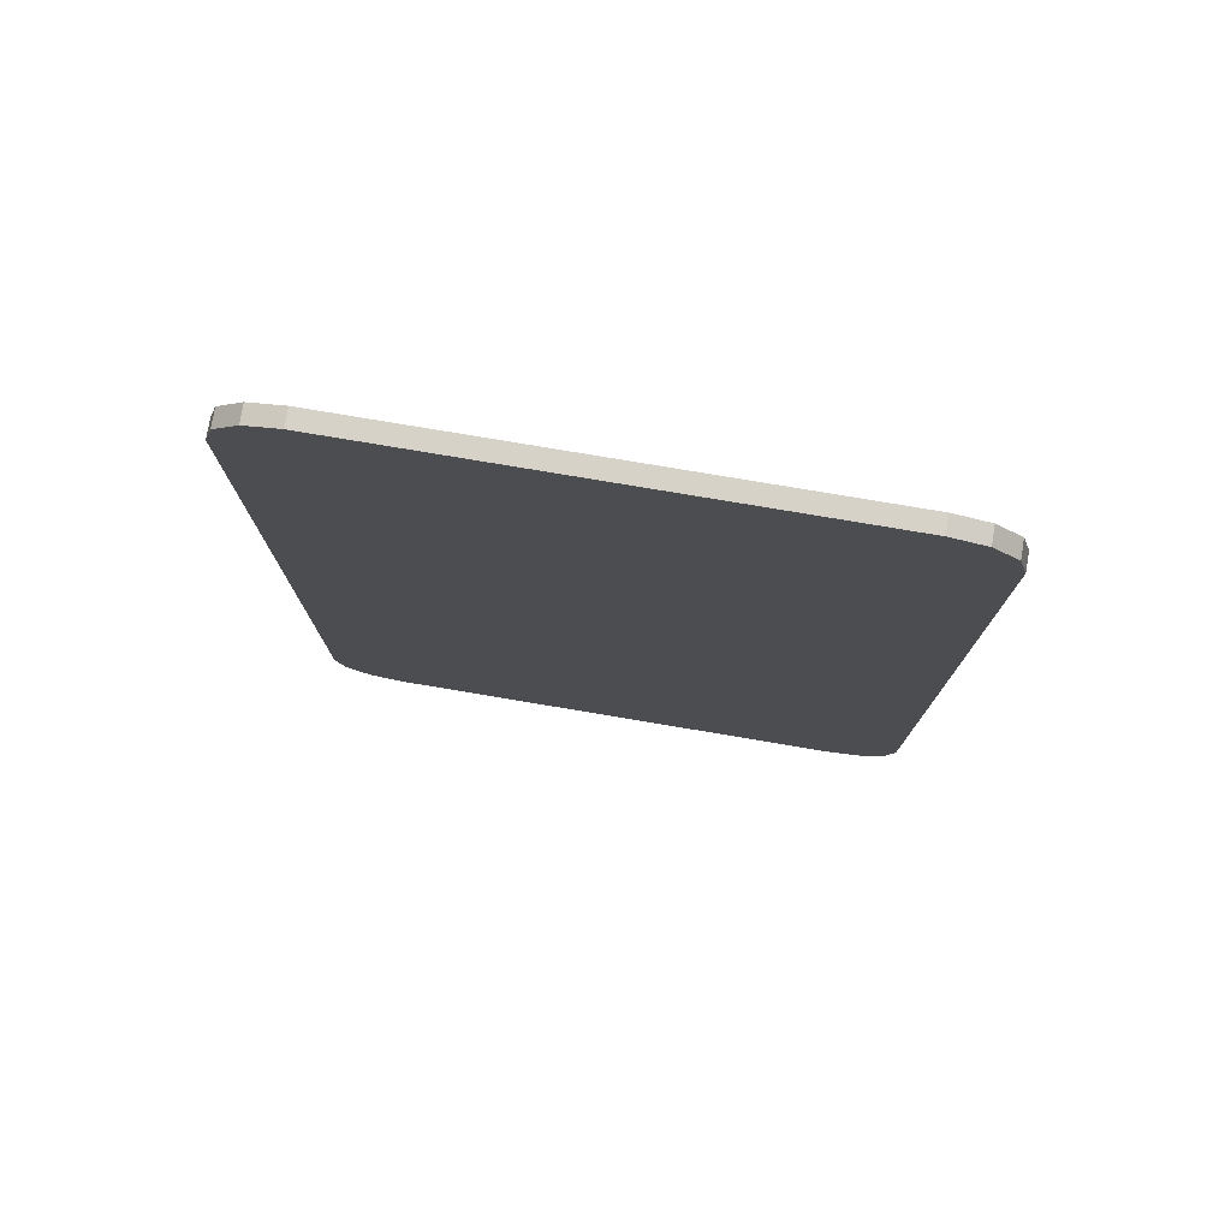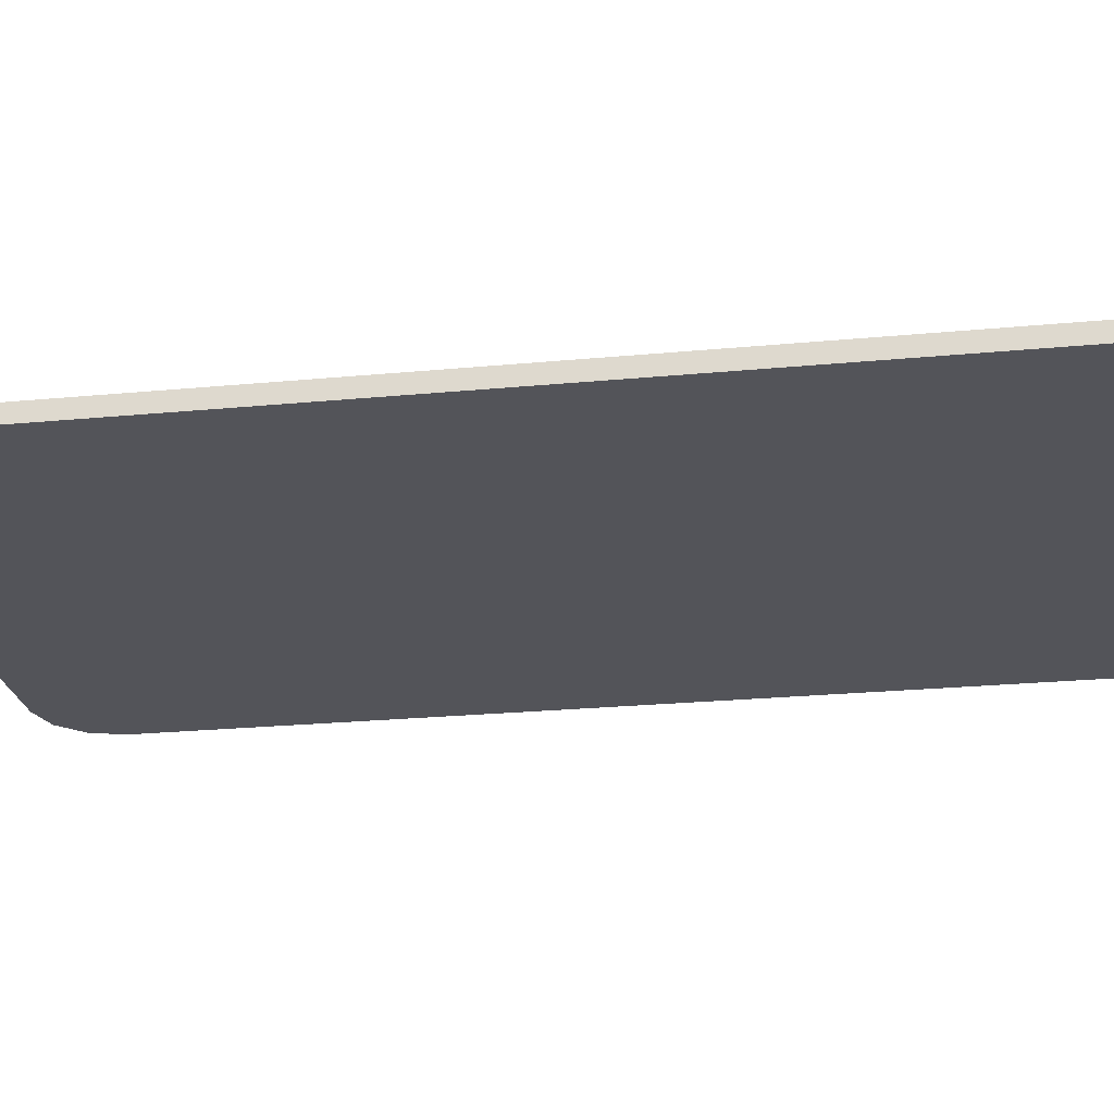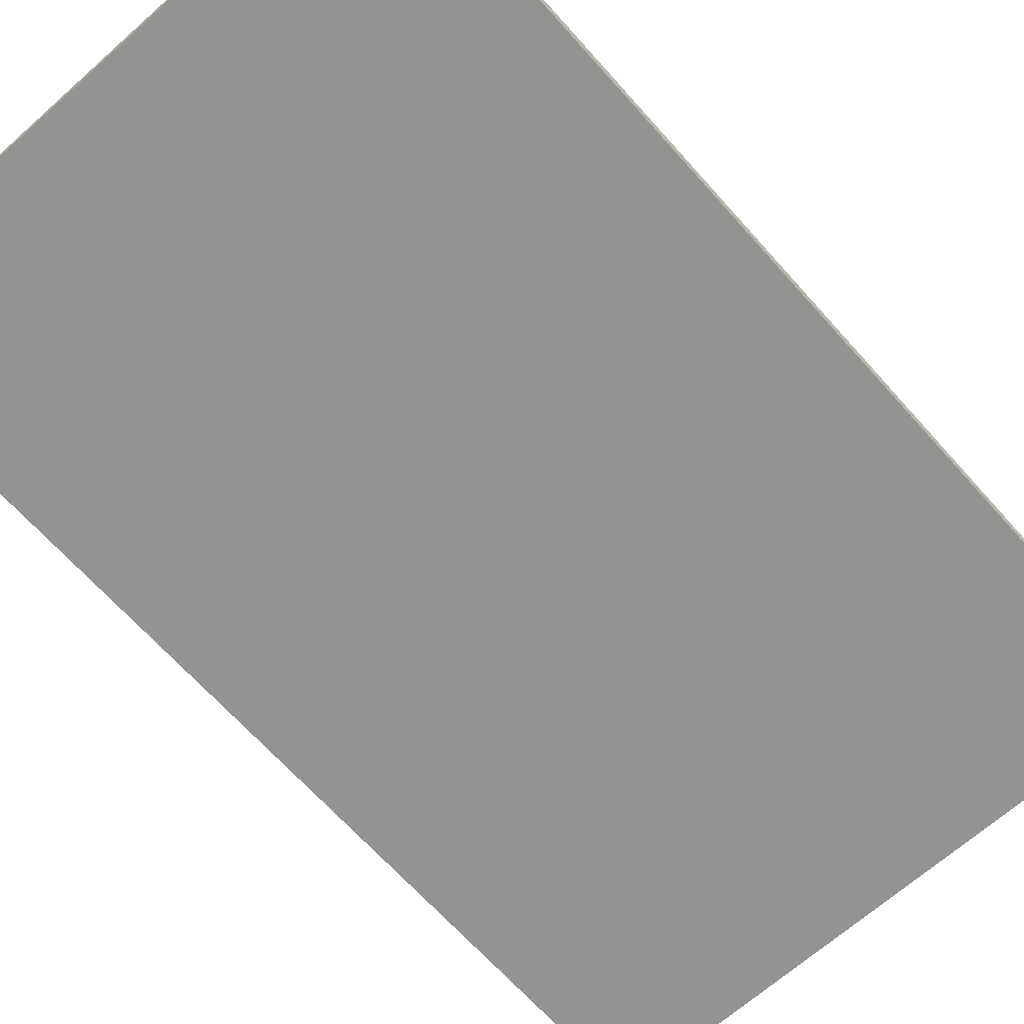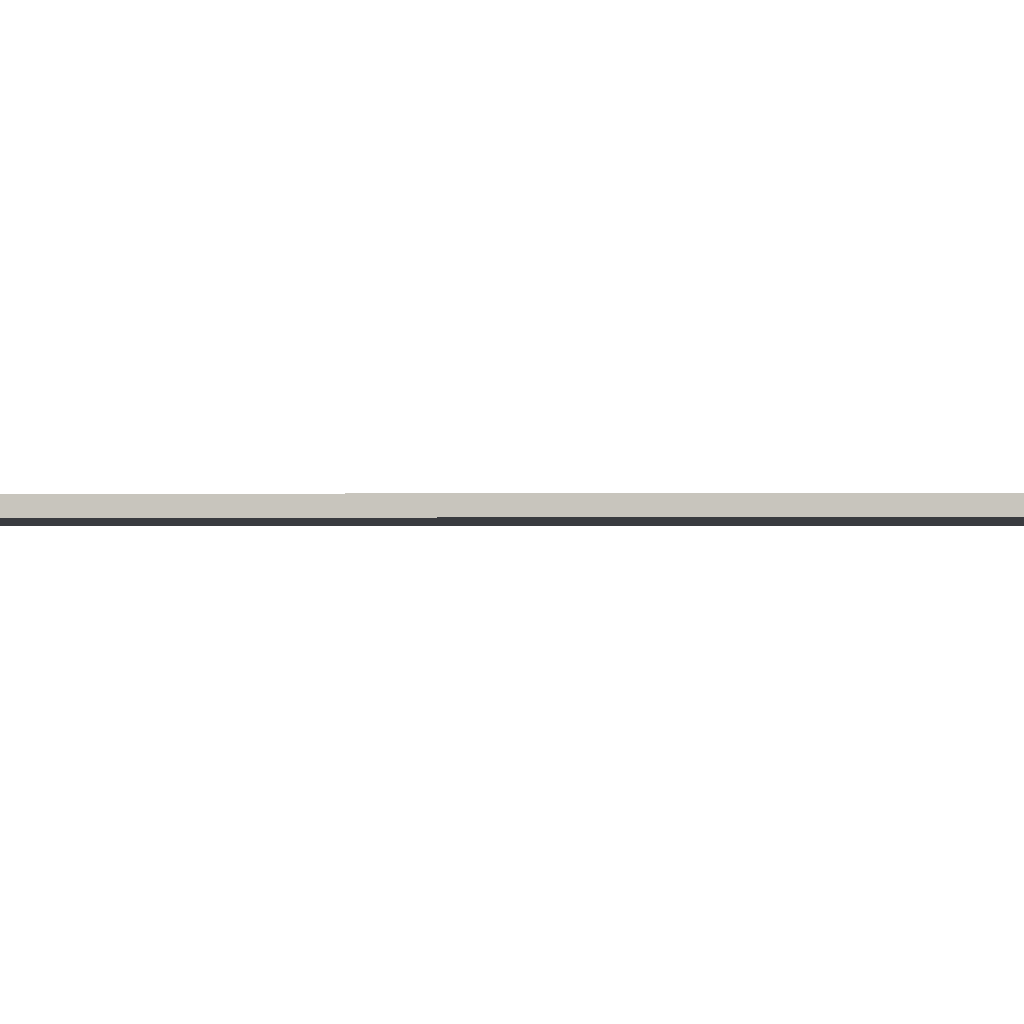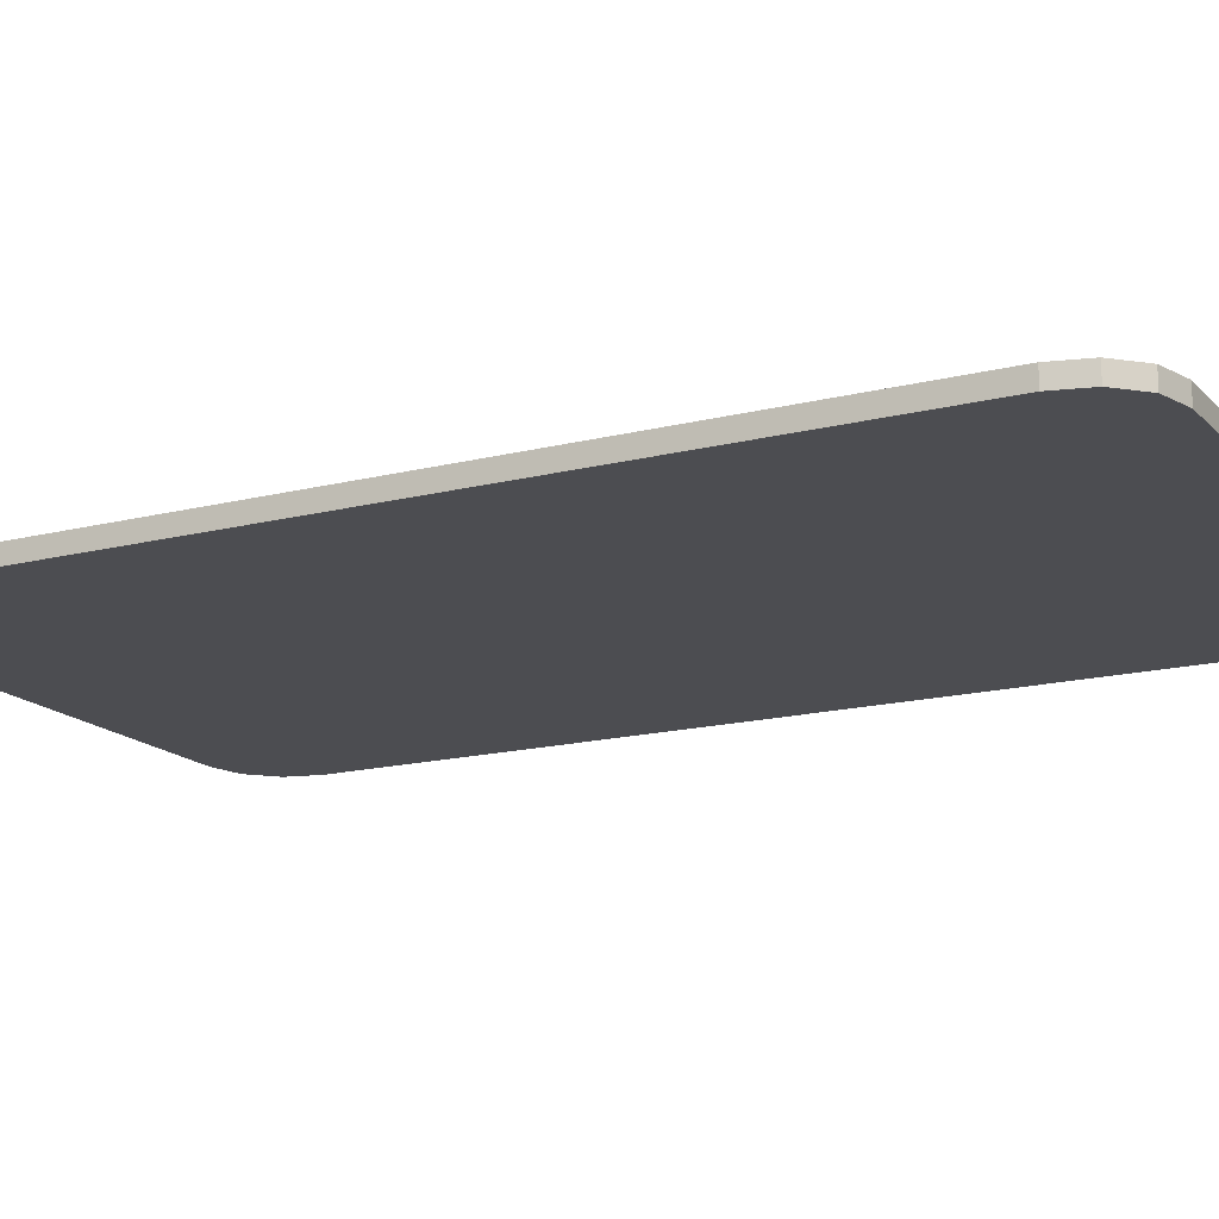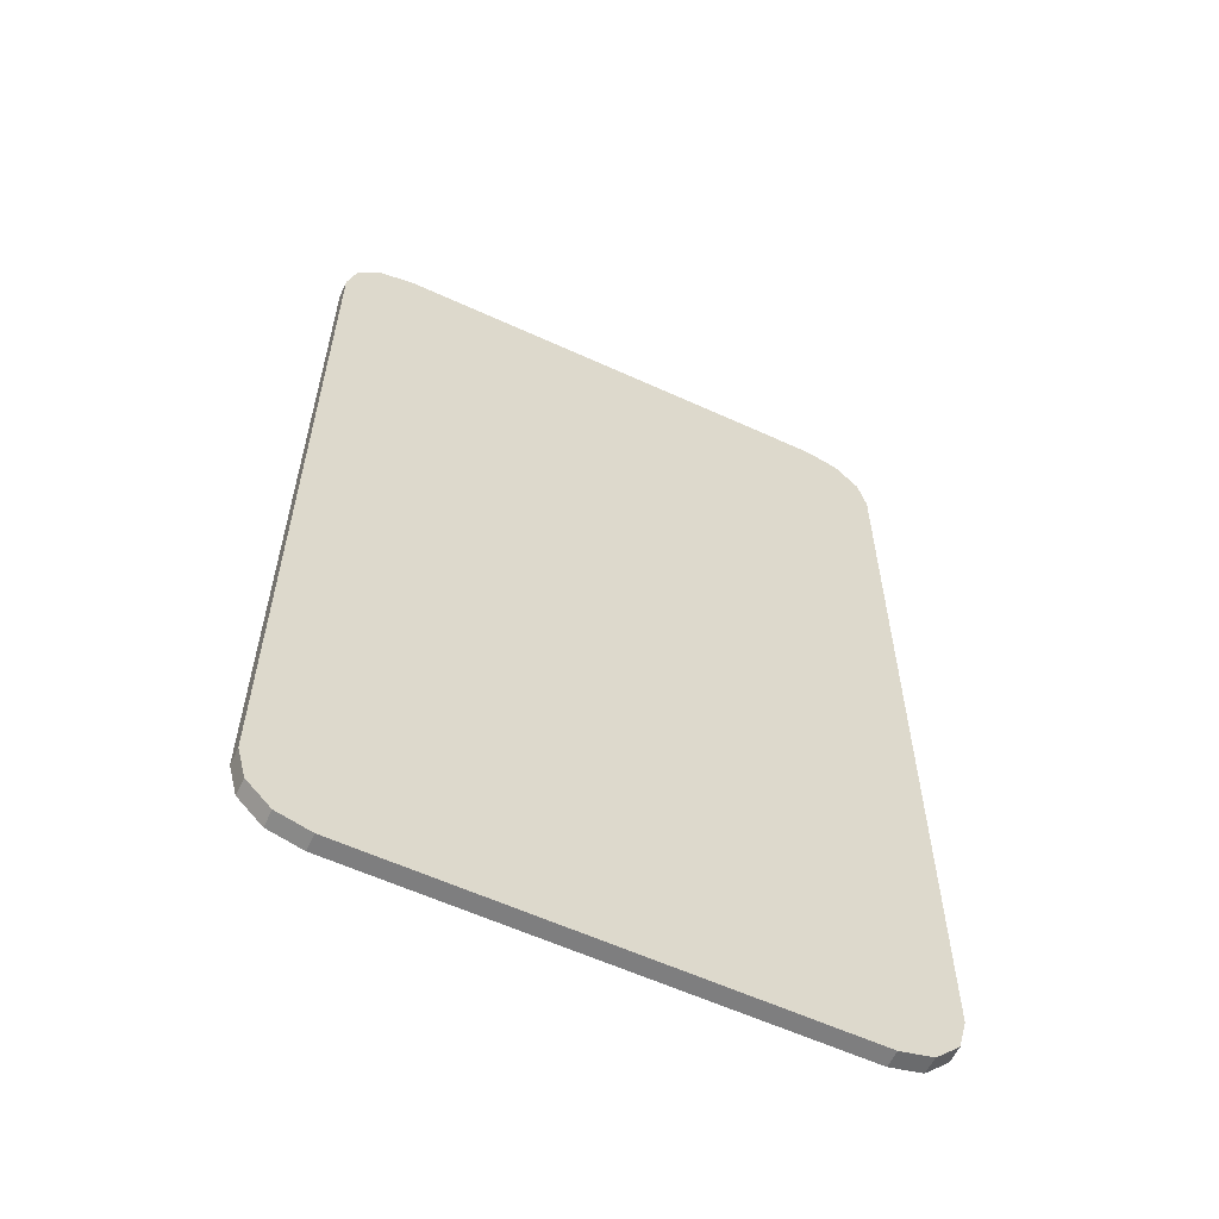
<metadata>
{"format":"obj","ext":"obj","renderer":"f3d","projection":"perspective","resolution":1024,"background":"white","views":[{"elev":78.2,"azim":-170.5,"up":"+Z"},{"elev":-23.8,"azim":-80.9,"up":"+Y"},{"elev":-66.8,"azim":41.7,"up":"+Y"},{"elev":-0.9,"azim":92.4,"up":"+Y"},{"elev":-16.2,"azim":-62.4,"up":"+Y"},{"elev":-59.5,"azim":-25.2,"up":"+Z"}]}
</metadata>
<code>
o Cube
v 0.09447 -0.00237 -0.1895
v 0.1101 -0.00237 -0.1739
v 0.1029 -0.00237 -0.1872
v 0.1078 -0.00237 -0.1824
v -0.1101 -0.00237 -0.1739
v -0.09447 -0.00237 -0.1895
v -0.1078 -0.00237 -0.1824
v -0.1029 -0.00237 -0.1872
v 0.1101 -0.00237 0.1739
v 0.09447 -0.00237 0.1895
v 0.1078 -0.00237 0.1824
v 0.1029 -0.00237 0.1872
v -0.09447 -0.00237 0.1895
v -0.1101 -0.00237 0.1739
v -0.1029 -0.00237 0.1872
v -0.1078 -0.00237 0.1824
v 0.1238 0.00474 -0.1757
v 0.09627 0.00474 -0.2032
v 0.1201 0.00474 -0.1895
v 0.11 0.00474 -0.1995
v -0.09627 0.00474 -0.2032
v -0.1238 0.00474 -0.1757
v -0.11 0.00474 -0.1995
v -0.1201 0.00474 -0.1895
v 0.09627 0.00474 0.2032
v 0.1238 0.00474 0.1757
v 0.11 0.00474 0.1995
v 0.1201 0.00474 0.1895
v -0.1238 0.00474 0.1757
v -0.09627 0.00474 0.2032
v -0.1201 0.00474 0.1895
v -0.11 0.00474 0.1995
v -0.1201 -0.00237 -0.1895
v -0.1238 -0.00237 -0.1757
v -0.11 -0.00237 -0.1995
v -0.09627 -0.00237 -0.2032
v 0.1201 -0.00237 0.1895
v 0.1238 -0.00237 0.1757
v 0.11 -0.00237 0.1995
v 0.09627 -0.00237 0.2032
v -0.1238 -0.00237 0.1757
v -0.1201 -0.00237 0.1895
v -0.11 -0.00237 0.1995
v -0.09627 -0.00237 0.2032
v 0.1238 -0.00237 -0.1757
v 0.1201 -0.00237 -0.1895
v 0.11 -0.00237 -0.1995
v 0.09627 -0.00237 -0.2032
f 22 34 41 29
f 29 31 32 30 25 27 28 26 17 19 20 18 21 23 24 22
f 44 40 25 30
f 45 17 26 38
f 5 7 8 6 1 3 4 2 9 11 12 10 13 15 16 14
f 34 22 24 33
f 33 24 23 35
f 35 23 21 36
f 38 26 28 37
f 37 28 27 39
f 39 27 25 40
f 29 41 42 31
f 31 42 43 32
f 32 43 44 30
f 17 45 46 19
f 19 46 47 20
f 20 47 48 18
f 21 18 48 36
f 7 5 34 33
f 8 7 33 35
f 6 8 35 36
f 11 9 38 37
f 12 11 37 39
f 10 12 39 40
f 14 16 42 41
f 16 15 43 42
f 15 13 44 43
f 2 4 46 45
f 4 3 47 46
f 3 1 48 47
f 1 6 36 48
f 5 14 41 34
f 9 2 45 38
f 13 10 40 44

</code>
